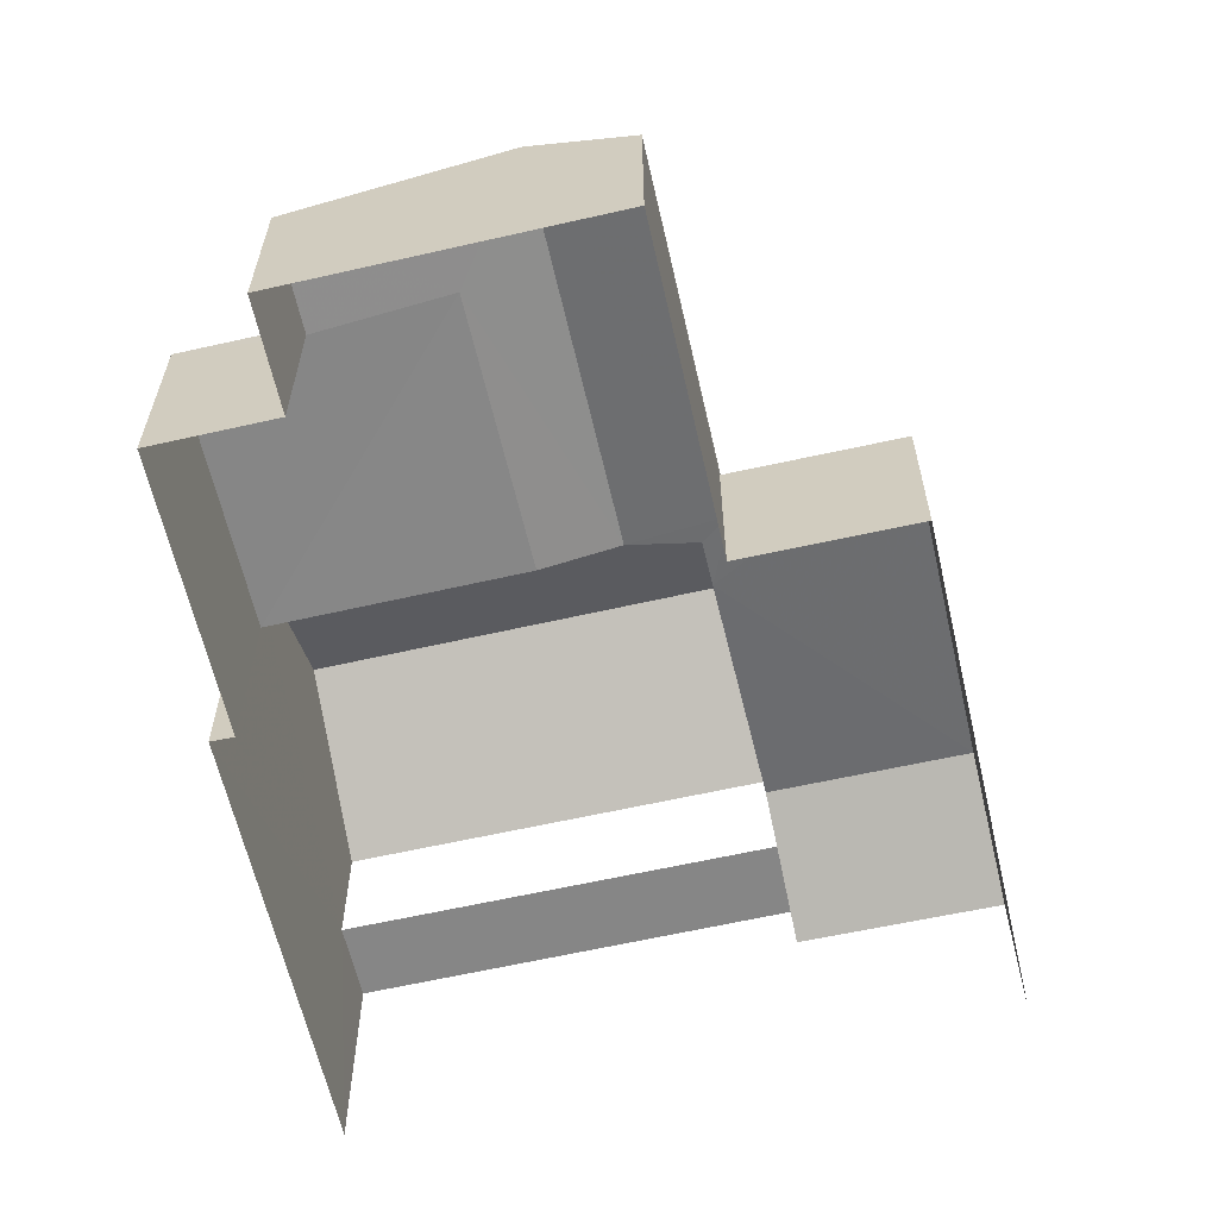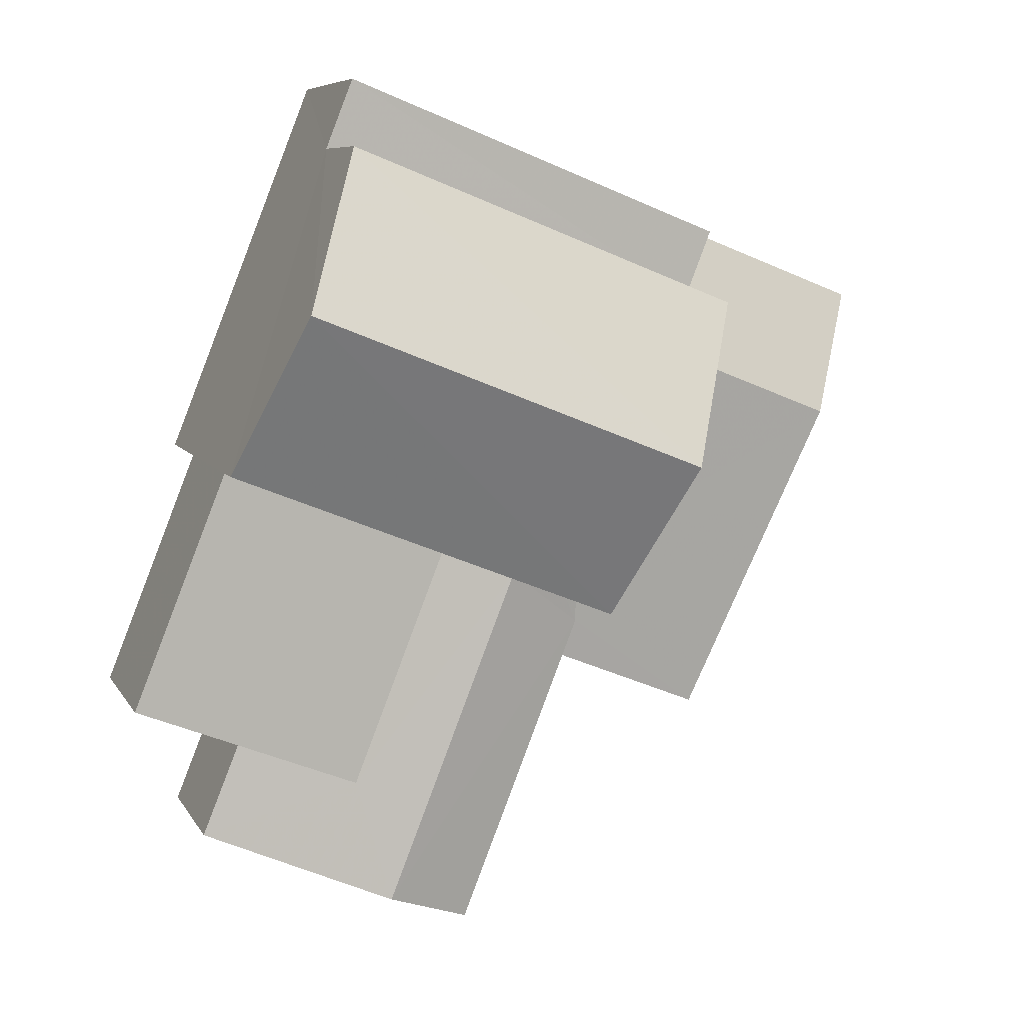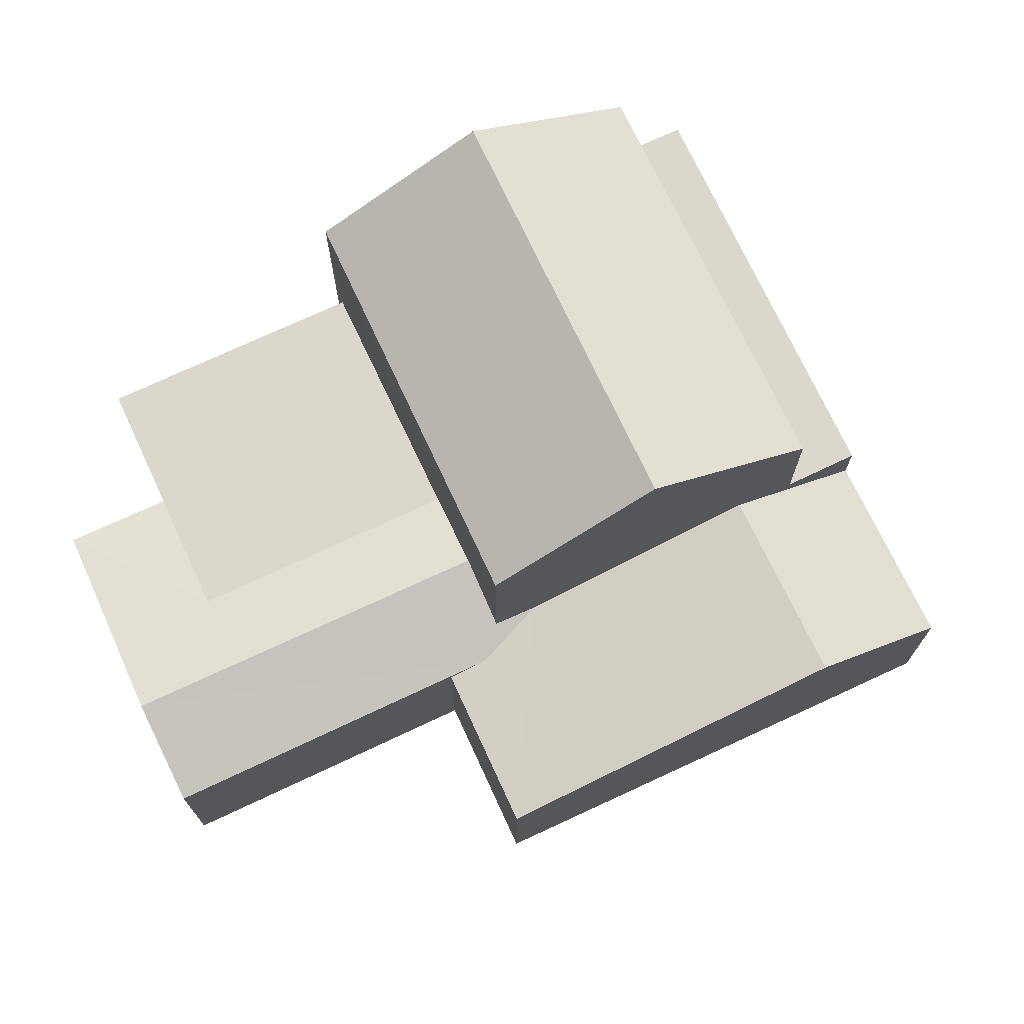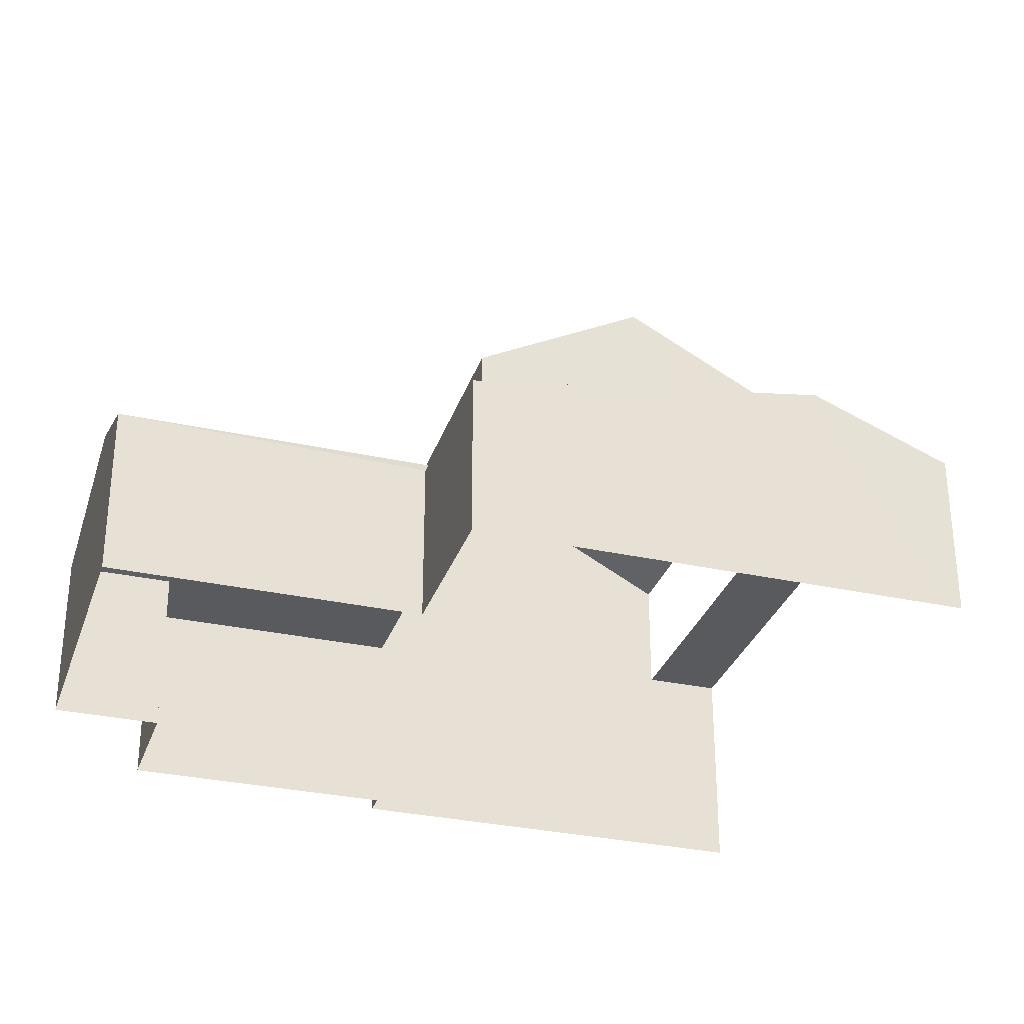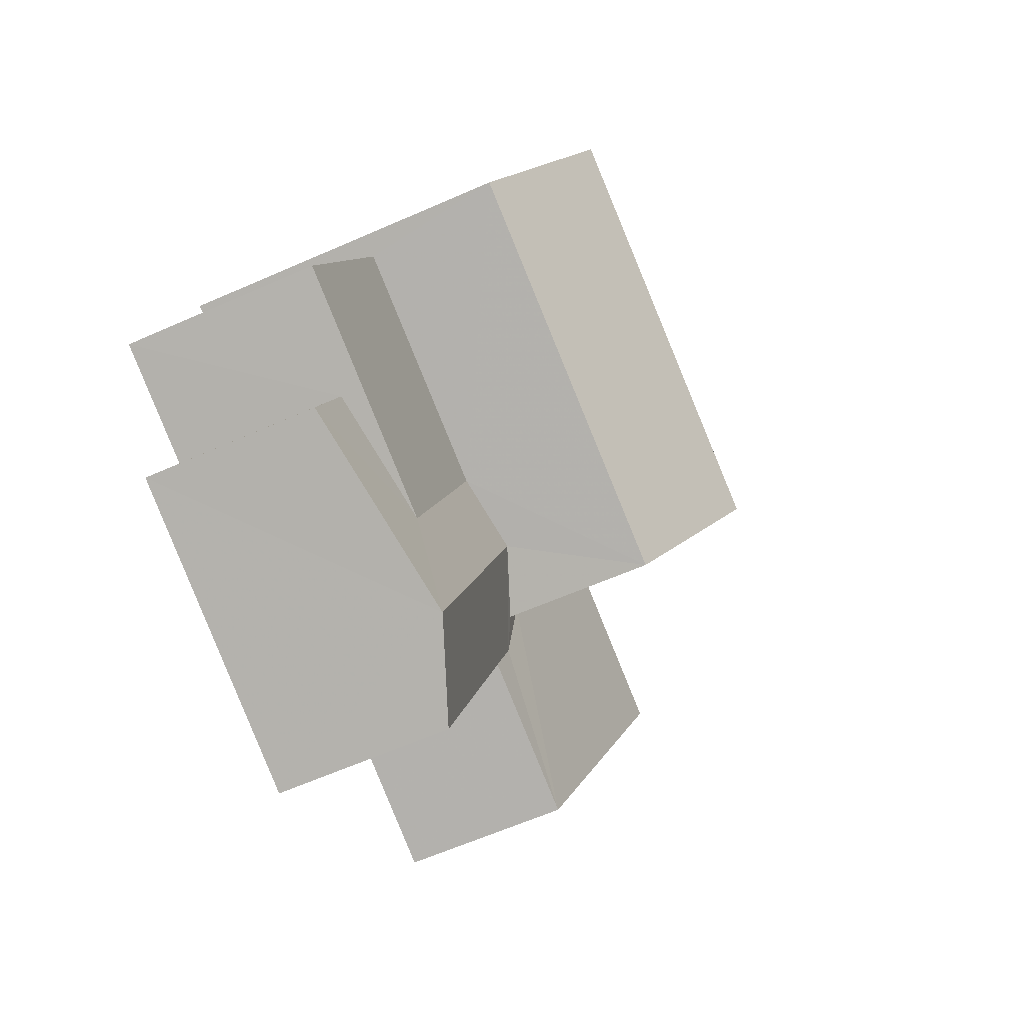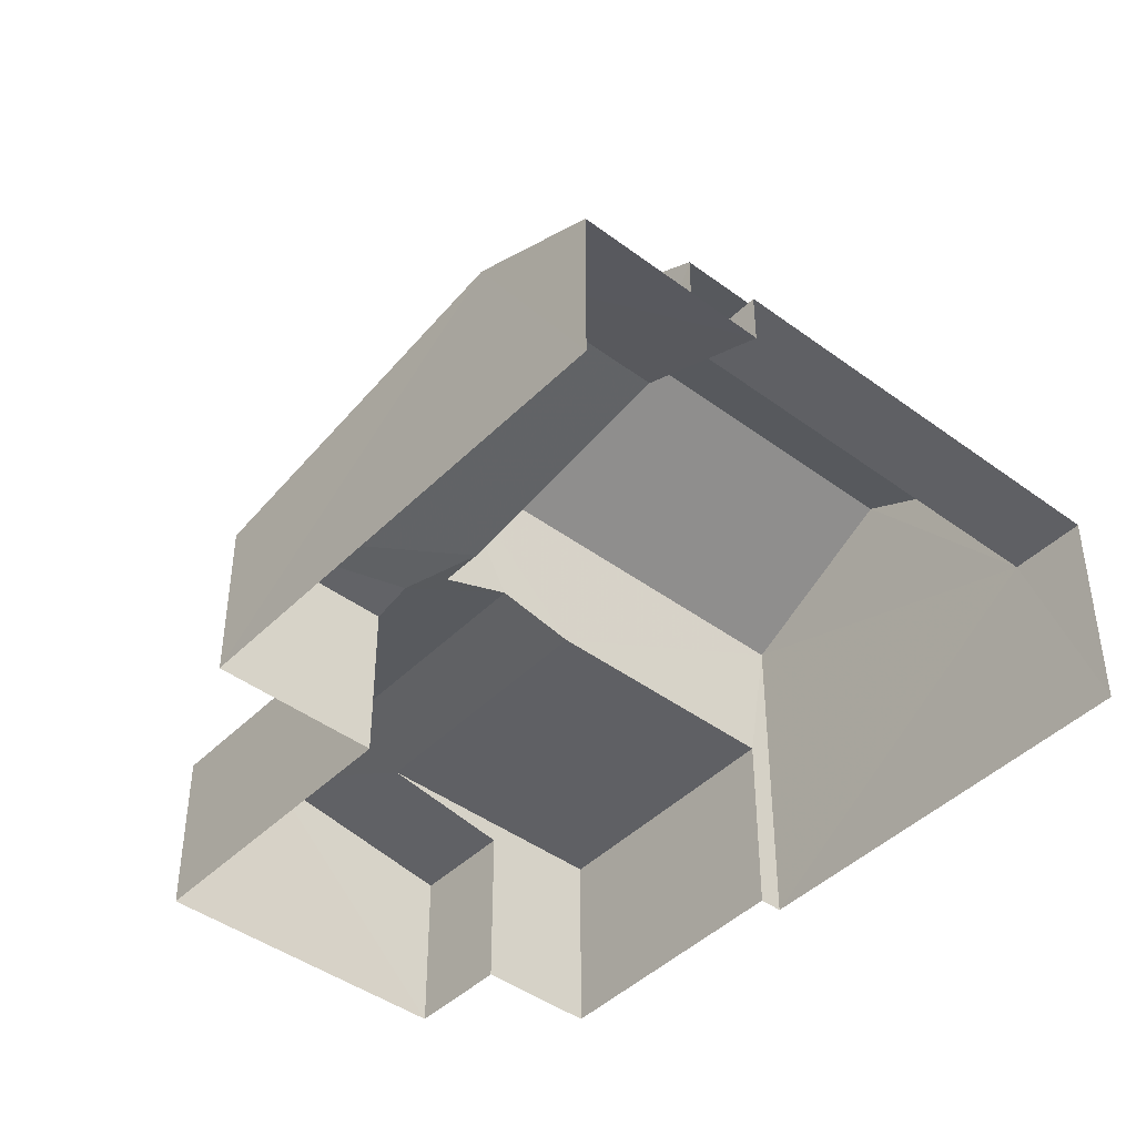
<metadata>
{"format":"obj","ext":"obj","renderer":"f3d","projection":"perspective","resolution":1024,"background":"white","views":[{"elev":-62.2,"azim":-8.6,"up":"+Z"},{"elev":7.4,"azim":-17.4,"up":"+Y"},{"elev":72.9,"azim":43.4,"up":"+Z"},{"elev":-31.3,"azim":51.0,"up":"+Z"},{"elev":-61.9,"azim":-65.8,"up":"+Y"},{"elev":-43.8,"azim":117.5,"up":"+Z"}]}
</metadata>
<code>
v -2.24e+05 -1.278e+05 15.31
v -2.24e+05 -1.278e+05 15.31
v -2.24e+05 -1.278e+05 15.31
v -2.24e+05 -1.278e+05 15.31
v -2.24e+05 -1.278e+05 15.31
v -2.24e+05 -1.278e+05 15.31
v -2.24e+05 -1.278e+05 15.31
v -2.24e+05 -1.278e+05 15.31
v -2.24e+05 -1.278e+05 15.31
v -2.24e+05 -1.278e+05 15.31
v -2.24e+05 -1.278e+05 15.31
v -2.24e+05 -1.278e+05 22.33
v -2.24e+05 -1.278e+05 20.83
v -2.24e+05 -1.278e+05 22.33
v -2.24e+05 -1.278e+05 20.83
v -2.24e+05 -1.278e+05 18.87
v -2.24e+05 -1.278e+05 18.87
v -2.24e+05 -1.278e+05 18.87
v -2.24e+05 -1.278e+05 18.87
v -2.24e+05 -1.278e+05 18.49
v -2.24e+05 -1.278e+05 18.49
v -2.24e+05 -1.278e+05 18.49
v -2.24e+05 -1.278e+05 18.49
v -2.24e+05 -1.278e+05 20.83
v -2.24e+05 -1.278e+05 20.83
v -2.24e+05 -1.278e+05 18.12
v -2.24e+05 -1.278e+05 18.12
v -2.24e+05 -1.278e+05 18.71
v -2.24e+05 -1.278e+05 18.29
v -2.24e+05 -1.278e+05 18.29
v -2.24e+05 -1.278e+05 18.71
v -2.24e+05 -1.278e+05 18.12
v -2.24e+05 -1.278e+05 18.12
v -2.24e+05 -1.278e+05 18.91
v -2.24e+05 -1.278e+05 18.01
v -2.24e+05 -1.278e+05 18.91
v -2.24e+05 -1.278e+05 18.01
v -2.24e+05 -1.278e+05 18.01
v -2.24e+05 -1.278e+05 18.01
f 1 2 3
f 4 5 6
f 3 2 5
f 4 6 7
f 8 2 9
f 8 9 10
f 11 6 8
f 5 2 6
f 6 2 8
f 5 4 35
f 35 18 17
f 35 4 18
f 16 13 15
f 16 19 13
f 37 3 5
f 35 37 5
f 12 13 14
f 12 15 13
f 16 17 18
f 19 16 18
f 20 21 22
f 20 23 21
f 14 24 12
f 14 25 24
f 26 27 28
f 27 29 30
f 28 27 31
f 27 30 31
f 32 33 20
f 23 20 31
f 31 20 28
f 20 33 28
f 34 35 36
f 34 37 35
f 38 39 27
f 39 34 29
f 27 39 29
f 34 36 29
f 11 32 22
f 22 32 20
f 8 32 11
f 33 10 28
f 10 9 28
f 9 26 28
f 39 1 34
f 1 3 34
f 3 37 34
f 2 1 39
f 38 2 39
f 32 10 33
f 32 8 10
f 17 16 35
f 24 30 29
f 36 16 15
f 36 15 12
f 35 16 36
f 29 36 12
f 24 29 12
f 9 38 26
f 26 38 27
f 2 38 9
f 25 14 19
f 25 19 7
f 14 13 19
f 7 19 4
f 4 19 18
f 21 11 22
f 21 6 11
f 21 7 6
f 7 21 25
f 30 24 31
f 23 24 25
f 31 24 23
f 23 25 21

</code>
